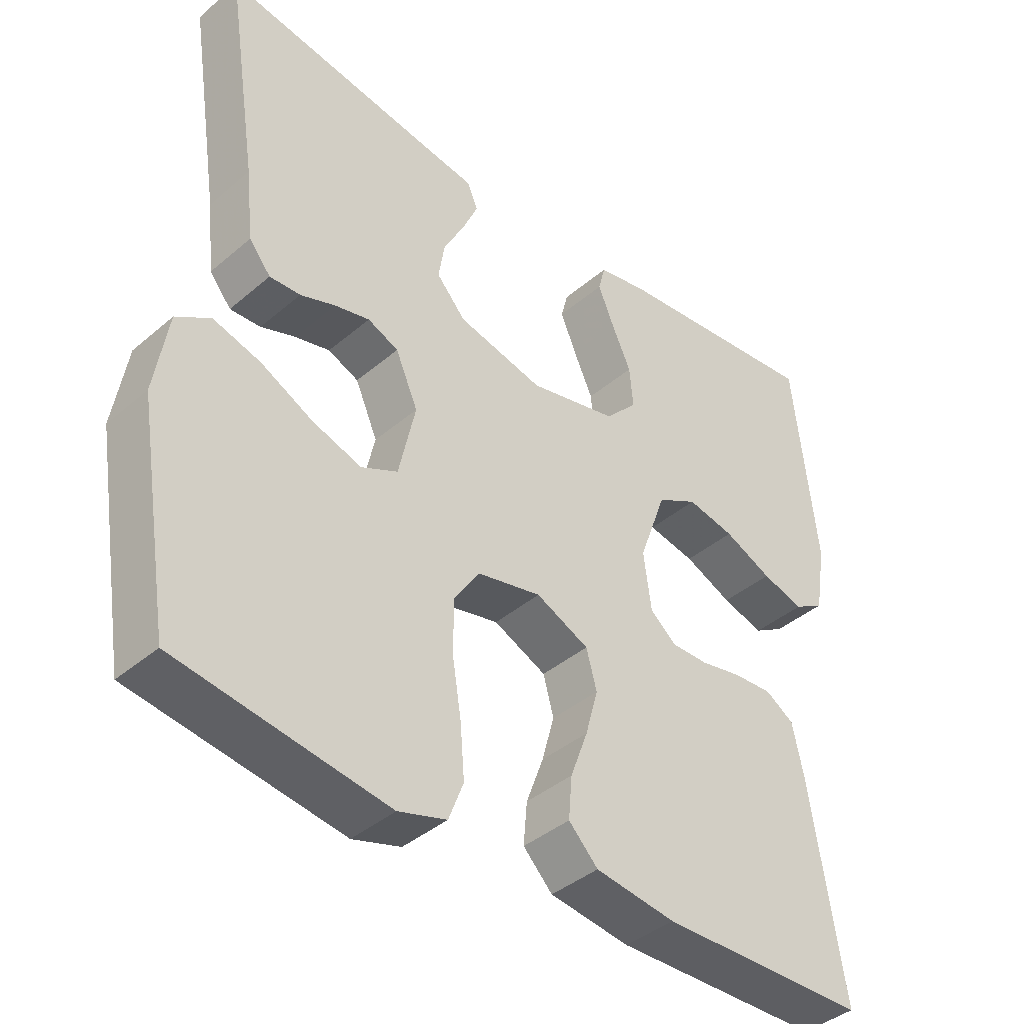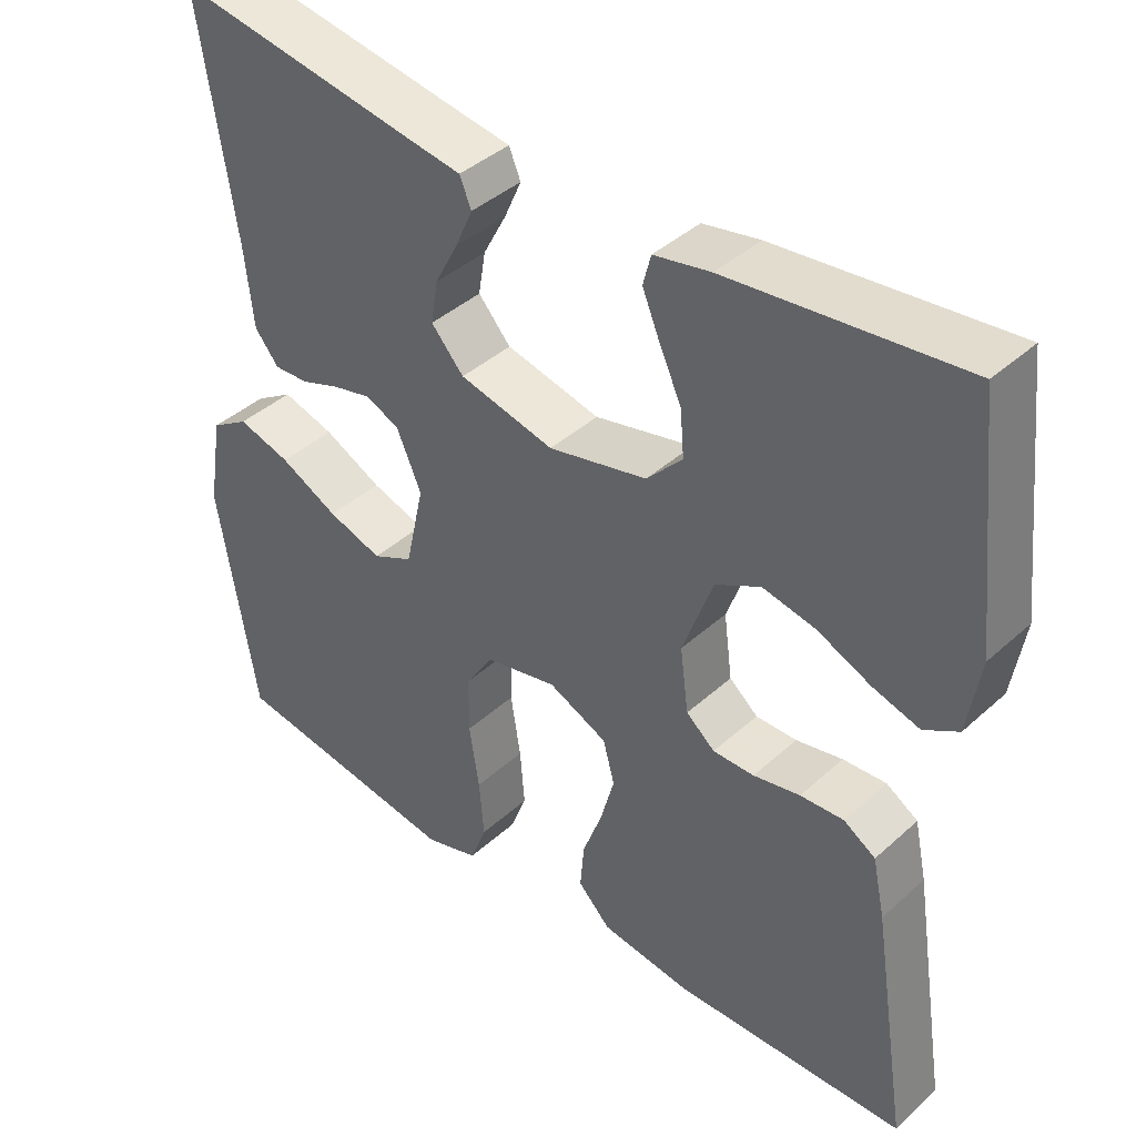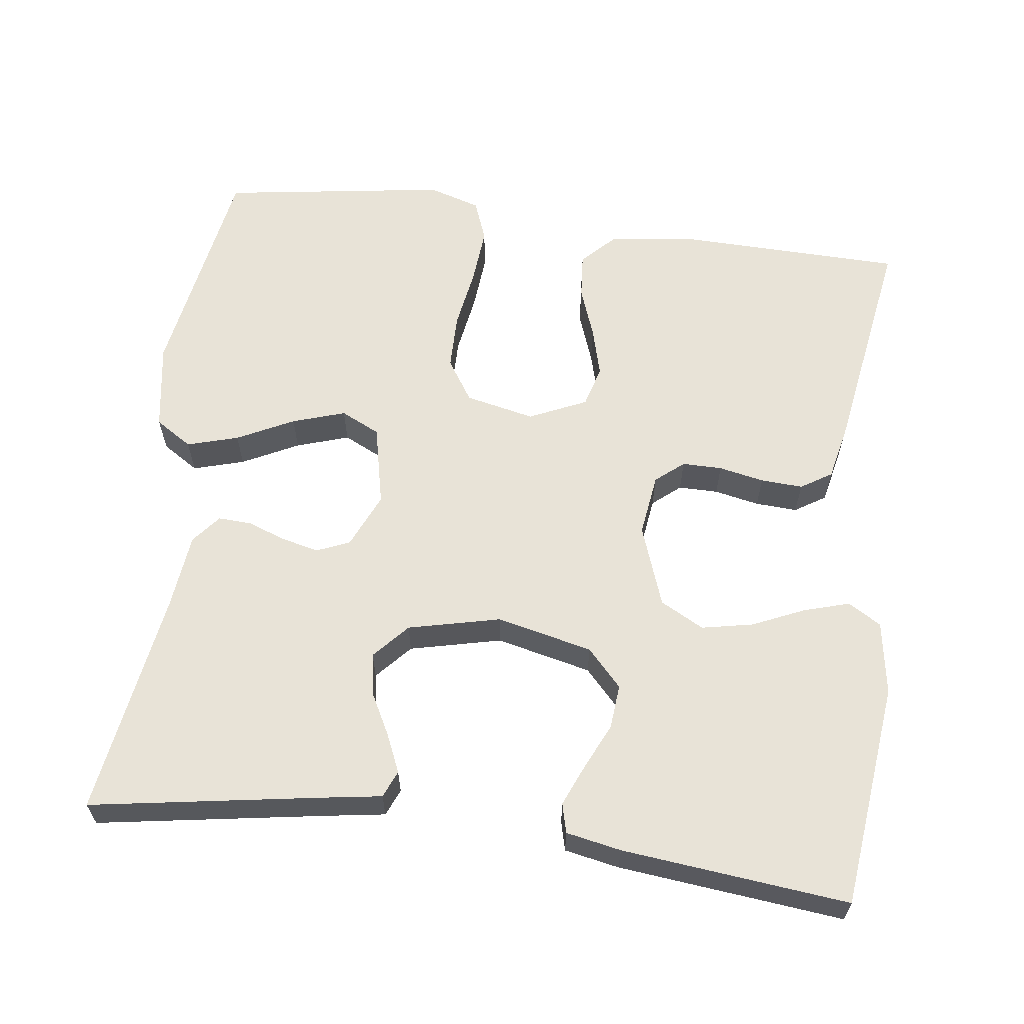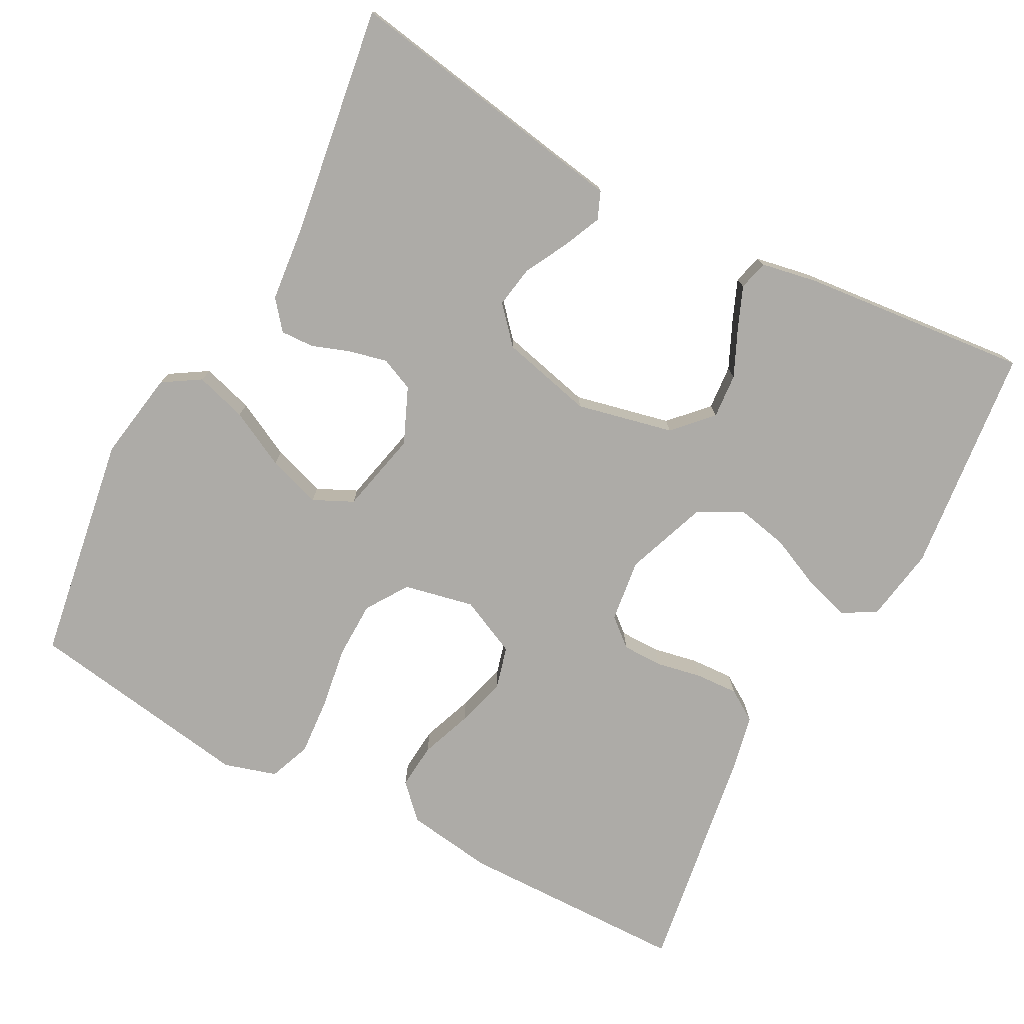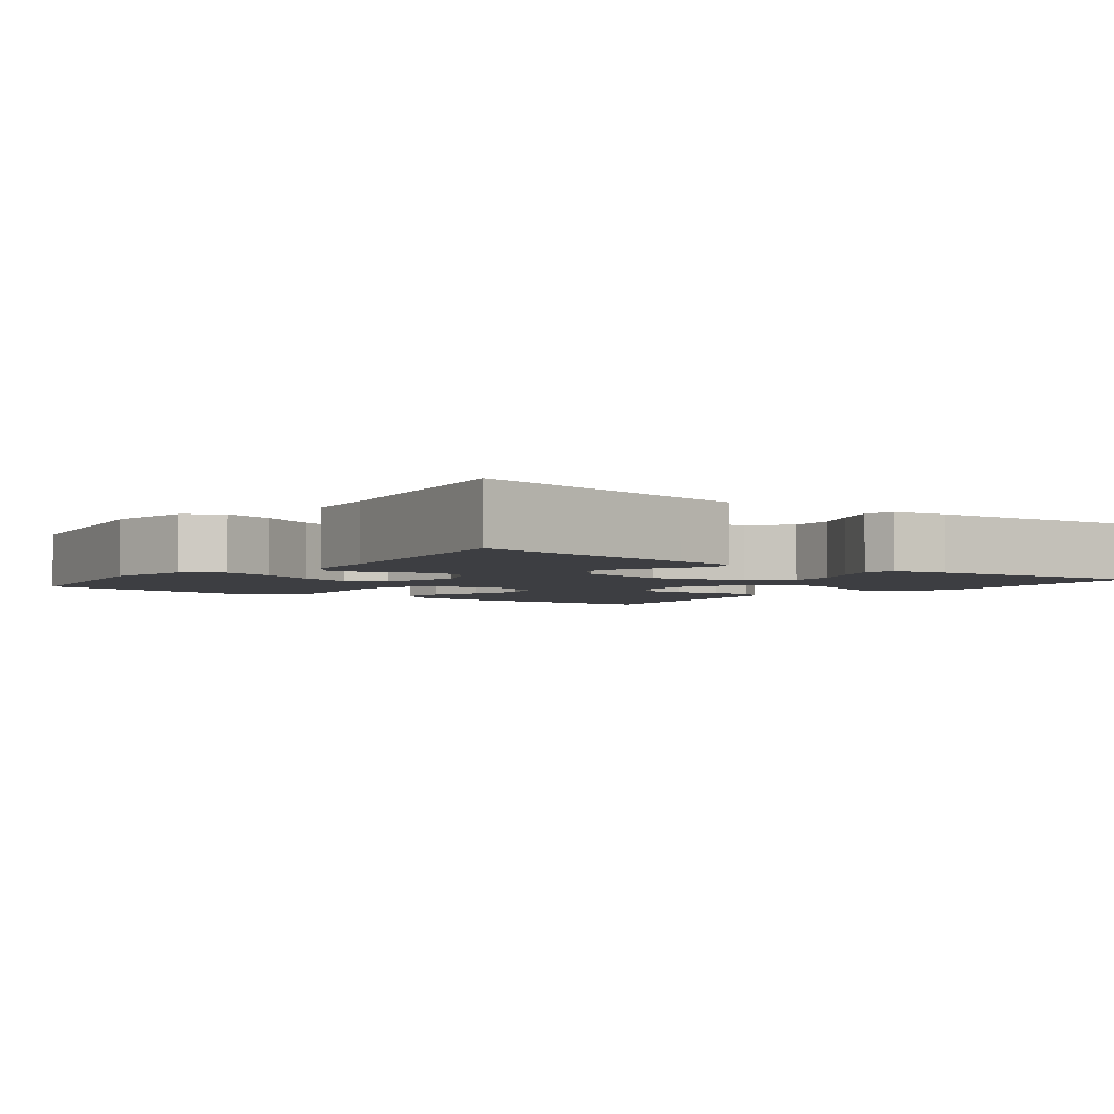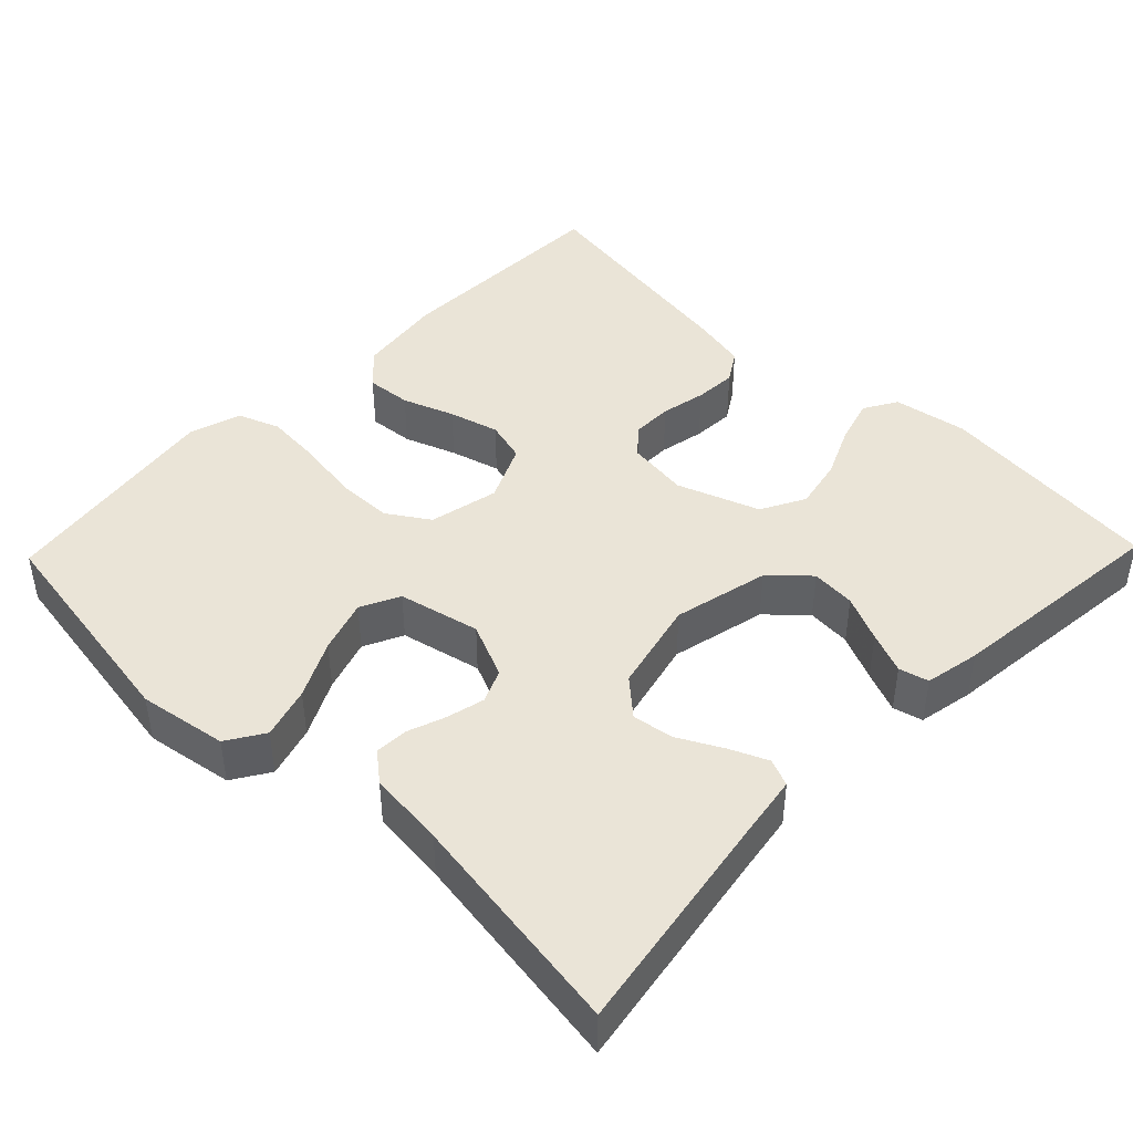
<metadata>
{"format":"obj","ext":"obj","renderer":"f3d","projection":"perspective","resolution":1024,"background":"white","views":[{"elev":-40.3,"azim":-43.7,"up":"+Z"},{"elev":40.6,"azim":42.3,"up":"+Z"},{"elev":61.9,"azim":7.6,"up":"+Y"},{"elev":-76.4,"azim":-28.2,"up":"+Y"},{"elev":-3.5,"azim":-37.4,"up":"+Y"},{"elev":43.8,"azim":-45.9,"up":"+Y"}]}
</metadata>
<code>
v -0.5 0.07 -0.5
v -0.549 0.07 -0.2
v -0.53 0.07 -0.083
v -0.481 0.07 -0.052
v -0.413 0.07 -0.072
v -0.338 0.07 -0.11
v -0.268 0.07 -0.133
v -0.216 0.07 -0.108
v -0.192 0.07 0
v -0.224 0.07 0.073
v -0.268 0.07 0.092
v -0.318 0.07 0.08
v -0.368 0.07 0.062
v -0.412 0.07 0.06
v -0.443 0.07 0.098
v -0.454 0.07 0.2
v -0.5 0.07 0.5
v -0.2 0.07 0.45
v -0.118 0.07 0.437
v -0.103 0.07 0.401
v -0.125 0.07 0.351
v -0.155 0.07 0.294
v -0.164 0.07 0.239
v -0.122 0.07 0.192
v 0 0.07 0.163
v 0.127 0.07 0.192
v 0.173 0.07 0.241
v 0.168 0.07 0.3
v 0.14 0.07 0.361
v 0.117 0.07 0.416
v 0.127 0.07 0.455
v 0.2 0.07 0.469
v 0.5 0.07 0.5
v 0.533 0.07 0.2
v 0.517 0.07 0.102
v 0.473 0.07 0.076
v 0.413 0.07 0.094
v 0.344 0.07 0.125
v 0.276 0.07 0.139
v 0.218 0.07 0.108
v 0.179 0.07 0
v 0.19 0.07 -0.083
v 0.227 0.07 -0.114
v 0.28 0.07 -0.114
v 0.34 0.07 -0.102
v 0.396 0.07 -0.099
v 0.437 0.07 -0.125
v 0.453 0.07 -0.2
v 0.5 0.07 -0.5
v 0.2 0.07 -0.506
v 0.085 0.07 -0.49
v 0.043 0.07 -0.447
v 0.048 0.07 -0.387
v 0.073 0.07 -0.319
v 0.091 0.07 -0.253
v 0.076 0.07 -0.198
v 0 0.07 -0.163
v -0.092 0.07 -0.183
v -0.128 0.07 -0.238
v -0.129 0.07 -0.313
v -0.116 0.07 -0.395
v -0.11 0.07 -0.47
v -0.131 0.07 -0.525
v -0.2 0.07 -0.546
v -0.5 0 -0.5
v -0.549 0 -0.2
v -0.53 0 -0.083
v -0.481 0 -0.052
v -0.413 0 -0.072
v -0.338 0 -0.11
v -0.268 0 -0.133
v -0.216 0 -0.108
v -0.192 0 0
v -0.224 0 0.073
v -0.268 0 0.092
v -0.318 0 0.08
v -0.368 0 0.062
v -0.412 0 0.06
v -0.443 0 0.098
v -0.454 0 0.2
v -0.5 0 0.5
v -0.2 0 0.45
v -0.118 0 0.437
v -0.103 0 0.401
v -0.125 0 0.351
v -0.155 0 0.294
v -0.164 0 0.239
v -0.122 0 0.192
v 0 0 0.163
v 0.127 0 0.192
v 0.173 0 0.241
v 0.168 0 0.3
v 0.14 0 0.361
v 0.117 0 0.416
v 0.127 0 0.455
v 0.2 0 0.469
v 0.5 0 0.5
v 0.533 0 0.2
v 0.517 0 0.102
v 0.473 0 0.076
v 0.413 0 0.094
v 0.344 0 0.125
v 0.276 0 0.139
v 0.218 0 0.108
v 0.179 0 0
v 0.19 0 -0.083
v 0.227 0 -0.114
v 0.28 0 -0.114
v 0.34 0 -0.102
v 0.396 0 -0.099
v 0.437 0 -0.125
v 0.453 0 -0.2
v 0.5 0 -0.5
v 0.2 0 -0.506
v 0.085 0 -0.49
v 0.043 0 -0.447
v 0.048 0 -0.387
v 0.073 0 -0.319
v 0.091 0 -0.253
v 0.076 0 -0.198
v 0 0 -0.163
v -0.092 0 -0.183
v -0.128 0 -0.238
v -0.129 0 -0.313
v -0.116 0 -0.395
v -0.11 0 -0.47
v -0.131 0 -0.525
v -0.2 0 -0.546
f 60 61 62 63
f 60 63 64 1
f 51 52 53 54
f 51 54 55
f 50 51 55
f 49 50 55 56
f 47 48 49 56
f 44 45 46 47
f 43 44 47 56
f 35 36 37 38
f 35 38 39
f 34 35 39
f 33 34 39
f 32 33 39 40
f 28 29 30 31
f 28 31 32
f 27 28 32 40
f 19 20 21 22
f 18 19 22
f 16 17 18 22
f 16 22 23
f 15 16 23 24
f 12 13 14 15
f 11 12 15 24
f 3 4 5 6
f 3 6 7
f 2 3 7
f 59 60 1 2
f 58 59 2 7
f 57 58 7 8
f 42 43 56 57
f 41 42 57 8
f 26 27 40 41
f 25 26 41 8
f 10 11 24 25
f 9 10 25
f 8 9 25
f 127 126 125 124
f 65 128 127 124
f 118 117 116 115
f 119 118 115
f 119 115 114
f 120 119 114 113
f 120 113 112 111
f 111 110 109 108
f 120 111 108 107
f 102 101 100 99
f 103 102 99
f 103 99 98
f 103 98 97
f 104 103 97 96
f 95 94 93 92
f 96 95 92
f 104 96 92 91
f 86 85 84 83
f 86 83 82
f 86 82 81 80
f 87 86 80
f 88 87 80 79
f 79 78 77 76
f 88 79 76 75
f 70 69 68 67
f 71 70 67
f 71 67 66
f 66 65 124 123
f 71 66 123 122
f 72 71 122 121
f 121 120 107 106
f 72 121 106 105
f 105 104 91 90
f 72 105 90 89
f 89 88 75 74
f 89 74 73
f 89 73 72
f 1 65 66 2
f 2 66 67 3
f 3 67 68 4
f 4 68 69 5
f 5 69 70 6
f 6 70 71 7
f 7 71 72 8
f 8 72 73 9
f 9 73 74 10
f 10 74 75 11
f 11 75 76 12
f 12 76 77 13
f 13 77 78 14
f 14 78 79 15
f 15 79 80 16
f 16 80 81 17
f 17 81 82 18
f 18 82 83 19
f 19 83 84 20
f 20 84 85 21
f 21 85 86 22
f 22 86 87 23
f 23 87 88 24
f 24 88 89 25
f 25 89 90 26
f 26 90 91 27
f 27 91 92 28
f 28 92 93 29
f 29 93 94 30
f 30 94 95 31
f 31 95 96 32
f 32 96 97 33
f 33 97 98 34
f 34 98 99 35
f 35 99 100 36
f 36 100 101 37
f 37 101 102 38
f 38 102 103 39
f 39 103 104 40
f 40 104 105 41
f 41 105 106 42
f 42 106 107 43
f 43 107 108 44
f 44 108 109 45
f 45 109 110 46
f 46 110 111 47
f 47 111 112 48
f 48 112 113 49
f 49 113 114 50
f 50 114 115 51
f 51 115 116 52
f 52 116 117 53
f 53 117 118 54
f 54 118 119 55
f 55 119 120 56
f 56 120 121 57
f 57 121 122 58
f 58 122 123 59
f 59 123 124 60
f 60 124 125 61
f 61 125 126 62
f 62 126 127 63
f 63 127 128 64
f 64 128 65 1

</code>
